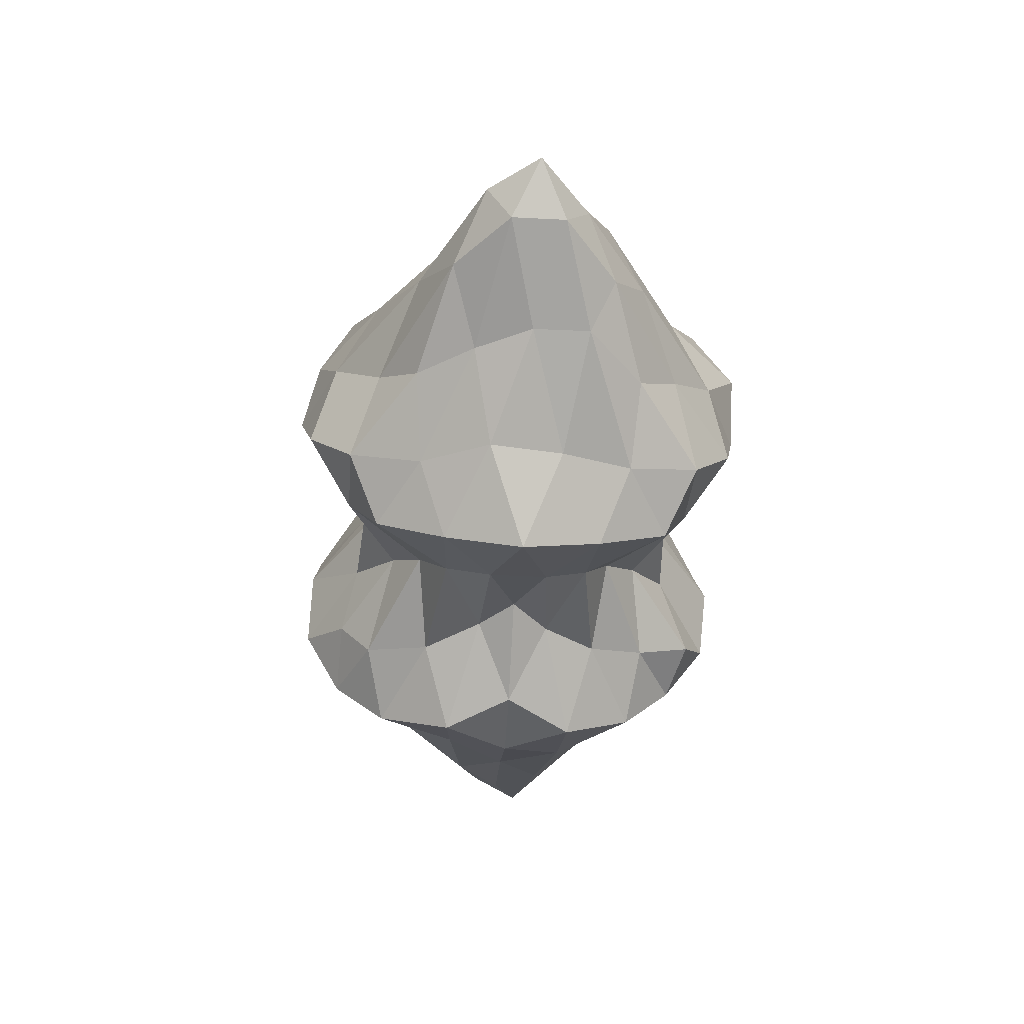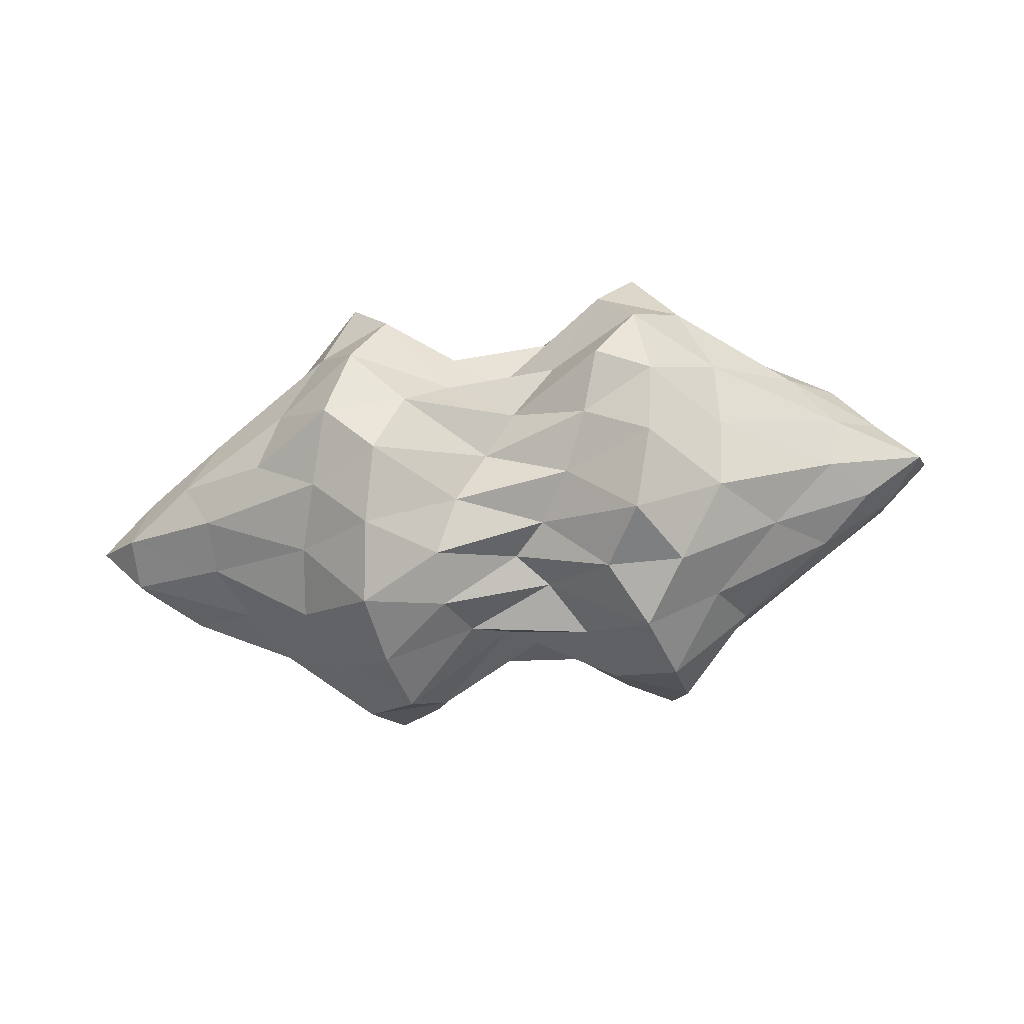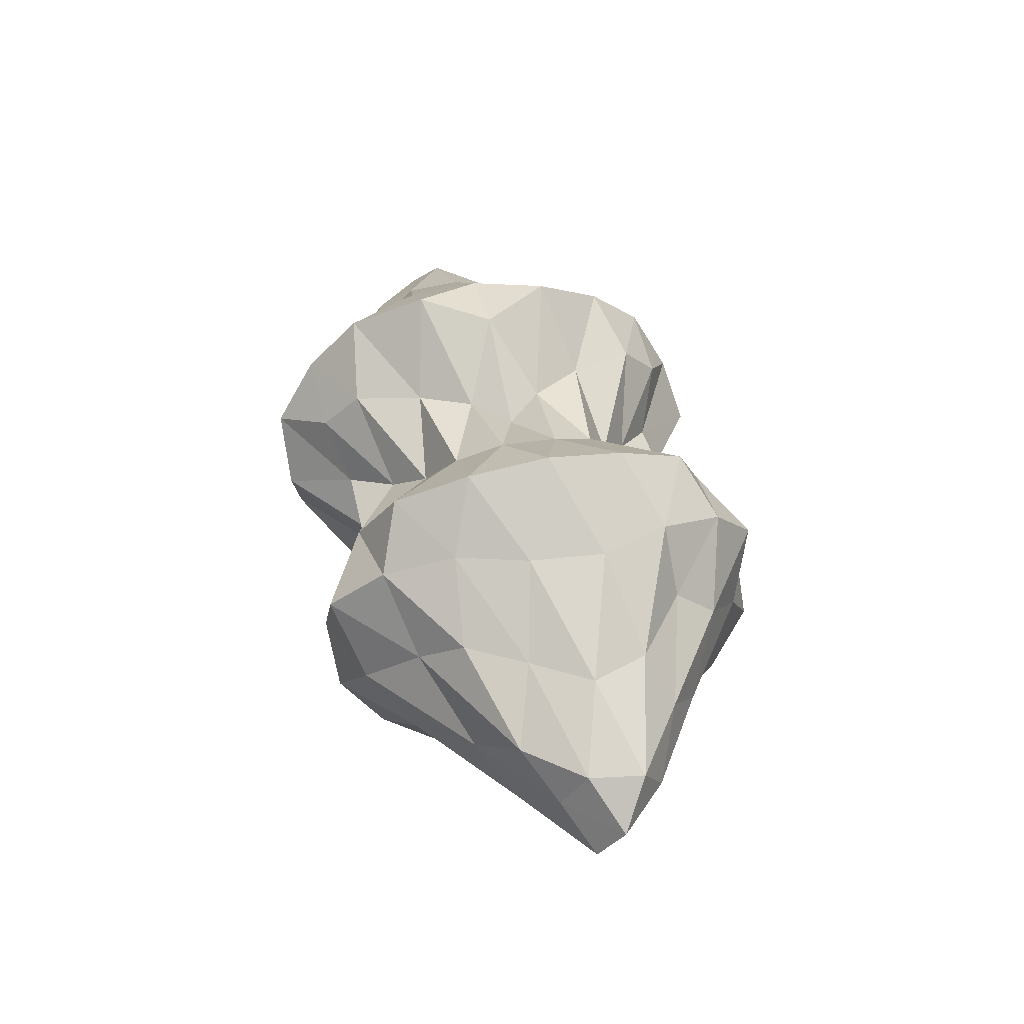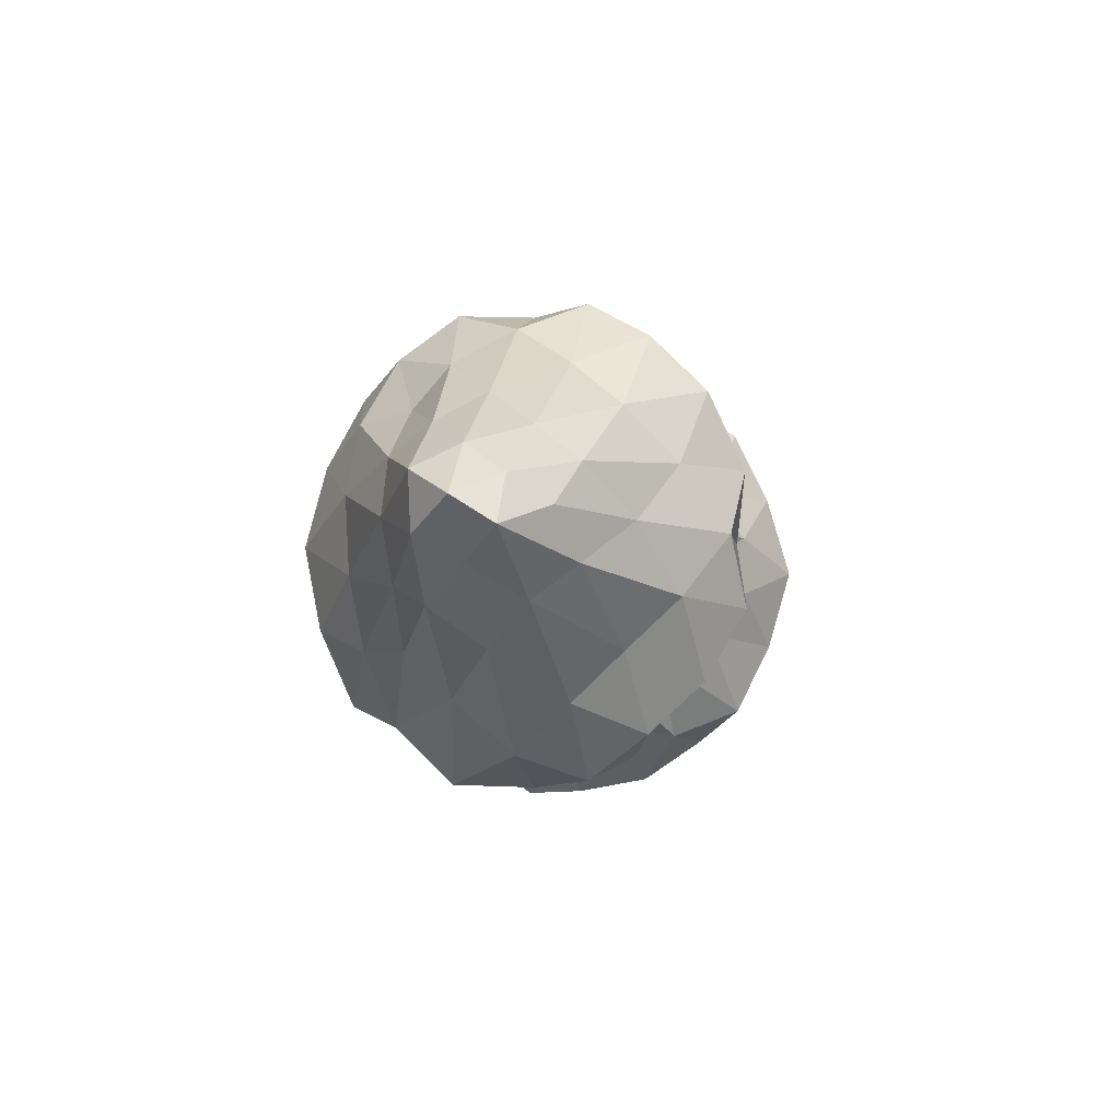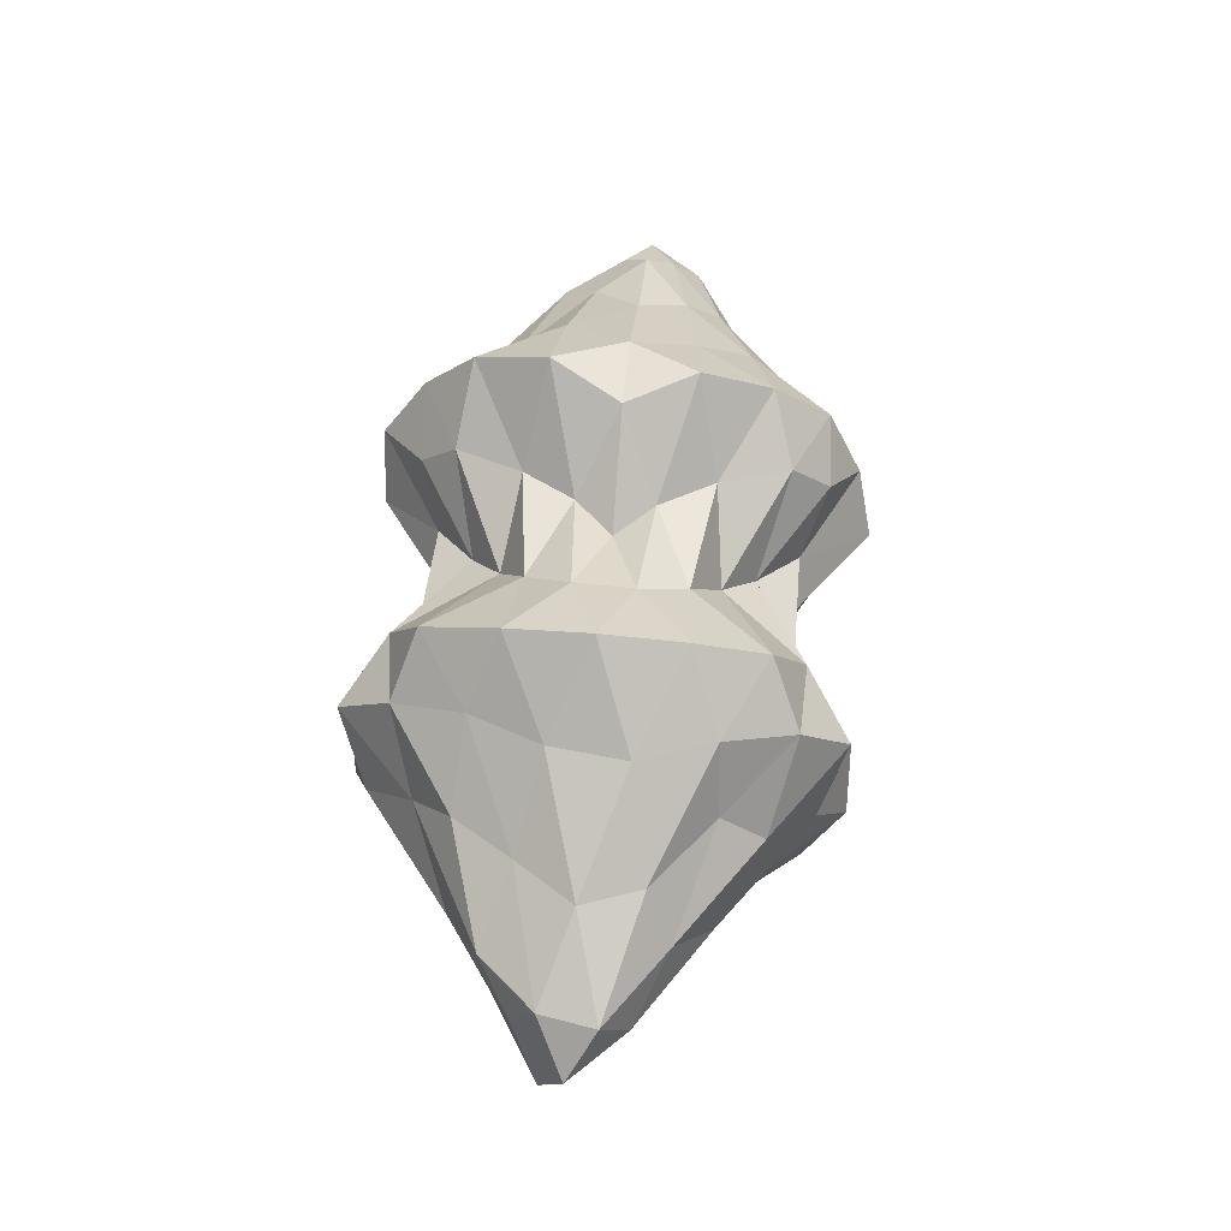
<metadata>
{"format":"obj","ext":"obj","renderer":"f3d","projection":"perspective","resolution":1024,"background":"white","views":[{"elev":-47.9,"azim":-93.3,"up":"+Z"},{"elev":-69.6,"azim":6.7,"up":"+Z"},{"elev":43.1,"azim":76.1,"up":"+Z"},{"elev":-7.1,"azim":101.5,"up":"+Y"},{"elev":57.2,"azim":95.1,"up":"+Z"}]}
</metadata>
<code>
o zerog_gib6_Icosphere.006
v 0.06004 0.006006 -0.1729
v -0.1263 0.0277 -0.1297
v 0.000369 0.1642 -0.08093
v 0.1636 0.0775 -0.02723
v 0.1378 -0.1126 -0.04278
v -0.04129 -0.1434 -0.1061
v -0.1378 0.1126 0.04268
v 0.04129 0.1434 0.106
v 0.1263 -0.0277 0.1296
v -0.000369 -0.1642 0.08082
v -0.1636 -0.0775 0.02713
v -0.06004 -0.006006 0.1728
f 1 2 3
f 2 1 6
f 1 3 4
f 1 4 5
f 1 5 6
f 2 6 11
f 3 2 7
f 4 3 8
f 5 4 9
f 6 5 10
f 2 11 7
f 3 7 8
f 4 8 9
f 5 9 10
f 6 10 11
f 7 11 12
f 8 7 12
f 9 8 12
f 10 9 12
f 11 10 12
o zerog_gib5_Icosphere.005
v 0.1109 0.1171 -0.2171
v -0.1705 0.08482 -0.1921
v -0.03275 0.2675 -0.02319
v 0.2188 0.1529 0.04355
v 0.2366 -0.1006 -0.08415
v -0.004059 -0.1427 -0.2298
v -0.2366 0.1006 0.08405
v 0.004059 0.1427 0.2297
v 0.1705 -0.08482 0.192
v 0.03275 -0.2675 0.02308
v -0.2188 -0.1529 -0.04365
v -0.1109 -0.1171 0.217
f 13 14 15
f 14 13 18
f 13 15 16
f 13 16 17
f 13 17 18
f 14 18 23
f 15 14 19
f 16 15 20
f 17 16 21
f 18 17 22
f 14 23 19
f 15 19 20
f 16 20 21
f 17 21 22
f 18 22 23
f 19 23 24
f 20 19 24
f 21 20 24
f 22 21 24
f 23 22 24
o zerog_gib4_Icosphere.004
v 0 0 -0.1905
v -0.1378 0.1001 -0.08521
v 0.05263 0.162 -0.08521
v 0.1703 0 -0.08521
v 0.05263 -0.162 -0.08521
v -0.1378 -0.1001 -0.08521
v -0.05263 0.162 0.08513
v 0.1378 0.1001 0.08513
v 0.1378 -0.1001 0.08513
v -0.05263 -0.162 0.08513
v -0.1703 0 0.08513
v 0 0 0.1904
f 25 26 27
f 26 25 30
f 25 27 28
f 25 28 29
f 25 29 30
f 26 30 35
f 27 26 31
f 28 27 32
f 29 28 33
f 30 29 34
f 26 35 31
f 27 31 32
f 28 32 33
f 29 33 34
f 30 34 35
f 31 35 36
f 32 31 36
f 33 32 36
f 34 33 36
f 35 34 36
o zerog_gib3_Icosphere.003
v -0.04452 -0.1552 -0.000238
v 0.06173 -0.09269 -0.117
v 0.1121 -0.1073 0.04449
v -0.01995 -0.06957 0.1443
v -0.1519 -0.03159 0.04449
v -0.1015 -0.04588 -0.117
v 0.1519 0.03159 -0.0446
v 0.1015 0.04588 0.1169
v -0.06173 0.09269 0.1169
v -0.1121 0.1073 -0.0446
v 0.01995 0.06957 -0.1444
v 0.04452 0.1552 0.000133
f 37 38 39
f 38 37 42
f 37 39 40
f 37 40 41
f 37 41 42
f 38 42 47
f 39 38 43
f 40 39 44
f 41 40 45
f 42 41 46
f 38 47 43
f 39 43 44
f 40 44 45
f 41 45 46
f 42 46 47
f 43 47 48
f 44 43 48
f 45 44 48
f 46 45 48
f 47 46 48
o zerog_gib2_Icosphere.002
v 0 0 -0.2484
v -0.1797 0.1306 -0.1111
v 0.06865 0.2113 -0.1111
v 0.2222 0 -0.1111
v 0.06865 -0.2113 -0.1111
v -0.1797 -0.1306 -0.1111
v -0.06865 0.2113 0.111
v 0.1797 0.1306 0.111
v 0.1797 -0.1306 0.111
v -0.06865 -0.2113 0.111
v -0.2222 0 0.111
v 0 0 0.2484
f 49 50 51
f 50 49 54
f 49 51 52
f 49 52 53
f 49 53 54
f 50 54 59
f 51 50 55
f 52 51 56
f 53 52 57
f 54 53 58
f 50 59 55
f 51 55 56
f 52 56 57
f 53 57 58
f 54 58 59
f 55 59 60
f 56 55 60
f 57 56 60
f 58 57 60
f 59 58 60
o zerog_gib1_Icosphere.001
v 0 0 -0.1301
v -0.09407 0.06834 -0.05819
v 0.03593 0.1106 -0.05819
v 0.1163 0 -0.05819
v 0.03593 -0.1106 -0.05819
v -0.09407 -0.06834 -0.05819
v -0.03593 0.1106 0.05808
v 0.09407 0.06834 0.05808
v 0.09407 -0.06834 0.05808
v -0.03593 -0.1106 0.05808
v -0.1163 0 0.05808
v 0 0 0.1299
f 61 62 63
f 62 61 66
f 61 63 64
f 61 64 65
f 61 65 66
f 62 66 71
f 63 62 67
f 64 63 68
f 65 64 69
f 66 65 70
f 62 71 67
f 63 67 68
f 64 68 69
f 65 69 70
f 66 70 71
f 67 71 72
f 68 67 72
f 69 68 72
f 70 69 72
f 71 70 72
o zerog_mut_mesh_Icosphere
v 0 -0 -0.5169
v -0.9532 0.4045 -0.3229
v 0.3675 0.6748 -0.3282
v 1.375 0 -0.2724
v 0.3829 -0.7226 -0.3505
v -0.9532 -0.4045 -0.3229
v -0.3731 0.6913 0.3243
v 0.8839 0.4041 0.3092
v 0.9532 -0.4078 0.3112
v -0.3675 -0.6743 0.3159
v -1.375 -0 0.2496
v 0 -0 0.4851
v 0.3283 0.5602 -0.4776
v 0.2341 0.3326 -0.5405
v 0.1117 0.1285 -0.5204
v -0.2849 0.1038 -0.6548
v -0.5235 0.2814 -0.7185
v -0.7087 0.3783 -0.5223
v -0.6489 0.636 -0.4331
v -0.3568 0.6418 -0.3857
v 0.04354 0.4754 -0.2551
v -1.181 -0.2033 -0.3295
v -1.18 -0 -0.3296
v -1.081 0.2024 -0.3271
v -0.2849 -0.1038 -0.6548
v -0.5235 -0.2814 -0.7185
v -0.7218 -0.3813 -0.5267
v 0.9933 -0 -0.4611
v 0.617 0 -0.7149
v 0.3424 0 -0.7015
v 0.5988 0.687 -0.4444
v 0.8567 0.4022 -0.3951
v 1.194 0.1619 -0.325
v 0.3146 -0.523 -0.4468
v 0.2275 -0.3193 -0.5191
v 0.1136 -0.131 -0.531
v 1.233 -0.1621 -0.3257
v 0.8213 -0.3991 -0.3916
v 0.5773 -0.659 -0.4265
v 0.04354 -0.4754 -0.2551
v -0.3514 -0.6259 -0.3765
v -0.6489 -0.636 -0.4331
v -1.476 0.08658 0.1244
v -1.542 0.1835 -0.01204
v -1.32 0.2908 -0.1611
v -1.277 -0.2903 -0.1607
v -1.461 -0.1831 -0.01161
v -1.476 -0.08658 0.1244
v -0.2142 0.6089 0.1295
v 0 0.5383 -0.01459
v 0.2177 0.6236 -0.1545
v -0.8196 0.5434 -0.1884
v -0.6944 0.7145 -0.003893
v -0.5333 0.7933 0.2085
v 1.247 0.2922 0.1416
v 1.461 0.1842 -0.0115
v 1.476 0.08712 -0.1481
v 0.5453 0.821 -0.2207
v 0.6827 0.7114 -0.003654
v 0.8766 0.5546 0.1795
v 0.8392 -0.5502 0.1788
v 0.7164 -0.7303 -0.004116
v 0.5401 -0.81 -0.2178
v 1.605 -0.08732 -0.1492
v 1.461 -0.1842 -0.01147
v 1.32 -0.2929 0.1413
v -0.5522 -0.8332 0.2193
v -0.6827 -0.7076 -0.003748
v -0.8548 -0.548 -0.1901
v 0.2142 -0.609 -0.1515
v 0 -0.5278 -0.01459
v -0.2142 -0.6089 0.1295
v -1.128 0.1602 0.3036
v -0.8567 0.3991 0.3801
v -0.5908 0.6744 0.4317
v -0.04281 0.4662 0.2238
v 0.3568 0.6422 0.3737
v 0.6392 0.6316 0.4245
v 1.144 0.2047 0.3138
v 1.219 -0 0.3144
v 1.081 -0.2041 0.3131
v 0.6392 -0.6316 0.4245
v 0.3663 -0.671 0.3911
v -0.04281 -0.4662 0.2238
v -0.5988 -0.6844 0.438
v -0.8213 -0.3961 0.3777
v -1.165 -0.1605 0.304
v -0.1136 0.131 0.5104
v -0.2275 0.3192 0.5013
v -0.3283 0.5599 0.4639
v -0.9933 0 0.4431
v -0.617 -0 0.7072
v -0.3516 -0 0.7216
v 0.2771 0.09951 0.6134
v 0.5235 0.2821 0.716
v 0.7464 0.3888 0.5291
v 0.2815 -0.102 0.6291
v 0.5302 -0.2874 0.7298
v 0.7087 -0.3806 0.5179
v -0.1136 -0.131 0.5104
v -0.2239 -0.3119 0.4892
v -0.3232 -0.5461 0.4521
v -0.07615 0.3702 -0.3698
v -0.2002 0.2667 -0.5427
v -0.4684 0.5285 -0.6026
v -0.7935 -0.1304 -0.5447
v -0.8258 0.1315 -0.5502
v -0.563 1e-06 -0.7952
v 0.746 0.2198 -0.5648
v 0.4684 0.2359 -0.7473
v 0.5558 0.4978 -0.6338
v 0.5436 -0.4829 -0.6148
v 0.4684 -0.2359 -0.7473
v 0.7899 -0.2235 -0.5758
v -0.4684 -0.5285 -0.6026
v -0.197 -0.2608 -0.5307
v -0.07395 -0.3579 -0.3581
v -1.682 -0 -0.01275
v -1.53 0.09639 -0.1631
v -1.53 -0.09639 -0.1631
v -0.4216 0.8487 -0.004485
v -0.1914 0.5864 -0.1606
v -0.5505 0.7958 -0.239
v 1.107 0.4133 -0.008938
v 1.21 0.2797 -0.1761
v 0.7935 0.5619 -0.2113
v 1.134 -0.414 -0.009171
v 0.8258 -0.5674 -0.2134
v 1.281 -0.2804 -0.1769
v -0.4156 -0.8286 -0.004705
v -0.5436 -0.7819 -0.2351
v -0.1914 -0.5864 -0.1606
v -0.8458 0.566 0.2007
v -1.134 0.4107 -0.009332
v -1.21 0.2775 0.1553
v 0.5505 0.7981 0.2352
v 0.4111 0.8145 -0.004847
v 0.197 0.6107 0.1435
v 1.495 -0.09689 0.1407
v 1.647 0 -0.0125
v 1.53 0.09694 0.1406
v 0.2002 -0.6251 0.1472
v 0.4156 -0.8295 -0.004678
v 0.563 -0.8224 0.2424
v -1.281 -0.2783 0.1552
v -1.134 -0.4107 -0.009368
v -0.8258 -0.5632 0.2002
v -0.4731 0.2395 0.7532
v -0.5436 0.4815 0.6088
v -0.746 0.2183 0.5528
v 0.197 0.2609 0.5121
v 0.4684 0.5293 0.5978
v 0.07395 0.358 0.3332
v 0.5558 -0 0.7806
v 0.8115 -0.132 0.5417
v 0.8458 0.133 0.5464
v 0.197 -0.2609 0.5121
v 0.07395 -0.358 0.3333
v 0.4794 -0.5502 0.6216
v -0.4794 -0.2448 0.77
v -0.7899 -0.2218 0.5625
v -0.563 -0.5046 0.6384
f 73 88 87
f 74 90 96
f 73 87 102
f 73 102 108
f 73 108 97
f 74 96 117
f 75 93 123
f 76 105 129
f 77 111 135
f 78 114 141
f 74 117 124
f 75 123 130
f 76 129 136
f 77 135 142
f 78 141 118
f 79 147 162
f 80 150 168
f 81 153 171
f 82 156 174
f 83 159 163
f 85 93 75
f 86 175 85
f 87 176 86
f 85 175 93
f 175 92 93
f 86 176 175
f 176 177 175
f 175 177 92
f 177 91 92
f 87 88 176
f 88 89 176
f 176 89 177
f 89 90 177
f 177 90 91
f 90 74 91
f 94 99 78
f 95 178 94
f 96 179 95
f 94 178 99
f 178 98 99
f 95 179 178
f 179 180 178
f 178 180 98
f 180 97 98
f 96 90 179
f 90 89 179
f 179 89 180
f 89 88 180
f 180 88 97
f 88 73 97
f 100 105 76
f 101 181 100
f 102 182 101
f 100 181 105
f 181 104 105
f 101 182 181
f 182 183 181
f 181 183 104
f 183 103 104
f 102 87 182
f 87 86 182
f 182 86 183
f 86 85 183
f 183 85 103
f 85 75 103
f 106 111 77
f 107 184 106
f 108 185 107
f 106 184 111
f 184 110 111
f 107 185 184
f 185 186 184
f 184 186 110
f 186 109 110
f 108 102 185
f 102 101 185
f 185 101 186
f 101 100 186
f 186 100 109
f 100 76 109
f 99 114 78
f 98 187 99
f 97 188 98
f 99 187 114
f 187 113 114
f 98 188 187
f 188 189 187
f 187 189 113
f 189 112 113
f 97 108 188
f 108 107 188
f 188 107 189
f 107 106 189
f 189 106 112
f 106 77 112
f 115 120 83
f 116 190 115
f 117 191 116
f 115 190 120
f 190 119 120
f 116 191 190
f 191 192 190
f 190 192 119
f 192 118 119
f 117 96 191
f 96 95 191
f 191 95 192
f 95 94 192
f 192 94 118
f 94 78 118
f 121 126 79
f 122 193 121
f 123 194 122
f 121 193 126
f 193 125 126
f 122 194 193
f 194 195 193
f 193 195 125
f 195 124 125
f 123 93 194
f 93 92 194
f 194 92 195
f 92 91 195
f 195 91 124
f 91 74 124
f 127 132 80
f 128 196 127
f 129 197 128
f 127 196 132
f 196 131 132
f 128 197 196
f 197 198 196
f 196 198 131
f 198 130 131
f 129 105 197
f 105 104 197
f 197 104 198
f 104 103 198
f 198 103 130
f 103 75 130
f 133 138 81
f 134 199 133
f 135 200 134
f 133 199 138
f 199 137 138
f 134 200 199
f 200 201 199
f 199 201 137
f 201 136 137
f 135 111 200
f 111 110 200
f 200 110 201
f 110 109 201
f 201 109 136
f 109 76 136
f 139 144 82
f 140 202 139
f 141 203 140
f 139 202 144
f 202 143 144
f 140 203 202
f 203 204 202
f 202 204 143
f 204 142 143
f 141 114 203
f 114 113 203
f 203 113 204
f 113 112 204
f 204 112 142
f 112 77 142
f 126 147 79
f 125 205 126
f 124 206 125
f 126 205 147
f 205 146 147
f 125 206 205
f 206 207 205
f 205 207 146
f 207 145 146
f 124 117 206
f 117 116 206
f 206 116 207
f 116 115 207
f 207 115 145
f 115 83 145
f 132 150 80
f 131 208 132
f 130 209 131
f 132 208 150
f 208 149 150
f 131 209 208
f 209 210 208
f 208 210 149
f 210 148 149
f 130 123 209
f 123 122 209
f 209 122 210
f 122 121 210
f 210 121 148
f 121 79 148
f 138 153 81
f 137 211 138
f 136 212 137
f 138 211 153
f 211 152 153
f 137 212 211
f 212 213 211
f 211 213 152
f 213 151 152
f 136 129 212
f 129 128 212
f 212 128 213
f 128 127 213
f 213 127 151
f 127 80 151
f 144 156 82
f 143 214 144
f 142 215 143
f 144 214 156
f 214 155 156
f 143 215 214
f 215 216 214
f 214 216 155
f 216 154 155
f 142 135 215
f 135 134 215
f 215 134 216
f 134 133 216
f 216 133 154
f 133 81 154
f 120 159 83
f 119 217 120
f 118 218 119
f 120 217 159
f 217 158 159
f 119 218 217
f 218 219 217
f 217 219 158
f 219 157 158
f 118 141 218
f 141 140 218
f 218 140 219
f 140 139 219
f 219 139 157
f 139 82 157
f 160 165 84
f 161 220 160
f 162 221 161
f 160 220 165
f 220 164 165
f 161 221 220
f 221 222 220
f 220 222 164
f 222 163 164
f 162 147 221
f 147 146 221
f 221 146 222
f 146 145 222
f 222 145 163
f 145 83 163
f 166 160 84
f 167 223 166
f 168 224 167
f 166 223 160
f 223 161 160
f 167 224 223
f 224 225 223
f 223 225 161
f 225 162 161
f 168 150 224
f 150 149 224
f 224 149 225
f 149 148 225
f 225 148 162
f 148 79 162
f 169 166 84
f 170 226 169
f 171 227 170
f 169 226 166
f 226 167 166
f 170 227 226
f 227 228 226
f 226 228 167
f 228 168 167
f 171 153 227
f 153 152 227
f 227 152 228
f 152 151 228
f 228 151 168
f 151 80 168
f 172 169 84
f 173 229 172
f 174 230 173
f 172 229 169
f 229 170 169
f 173 230 229
f 230 231 229
f 229 231 170
f 231 171 170
f 174 156 230
f 156 155 230
f 230 155 231
f 155 154 231
f 231 154 171
f 154 81 171
f 165 172 84
f 164 232 165
f 163 233 164
f 165 232 172
f 232 173 172
f 164 233 232
f 233 234 232
f 232 234 173
f 234 174 173
f 163 159 233
f 159 158 233
f 233 158 234
f 158 157 234
f 234 157 174
f 157 82 174

</code>
